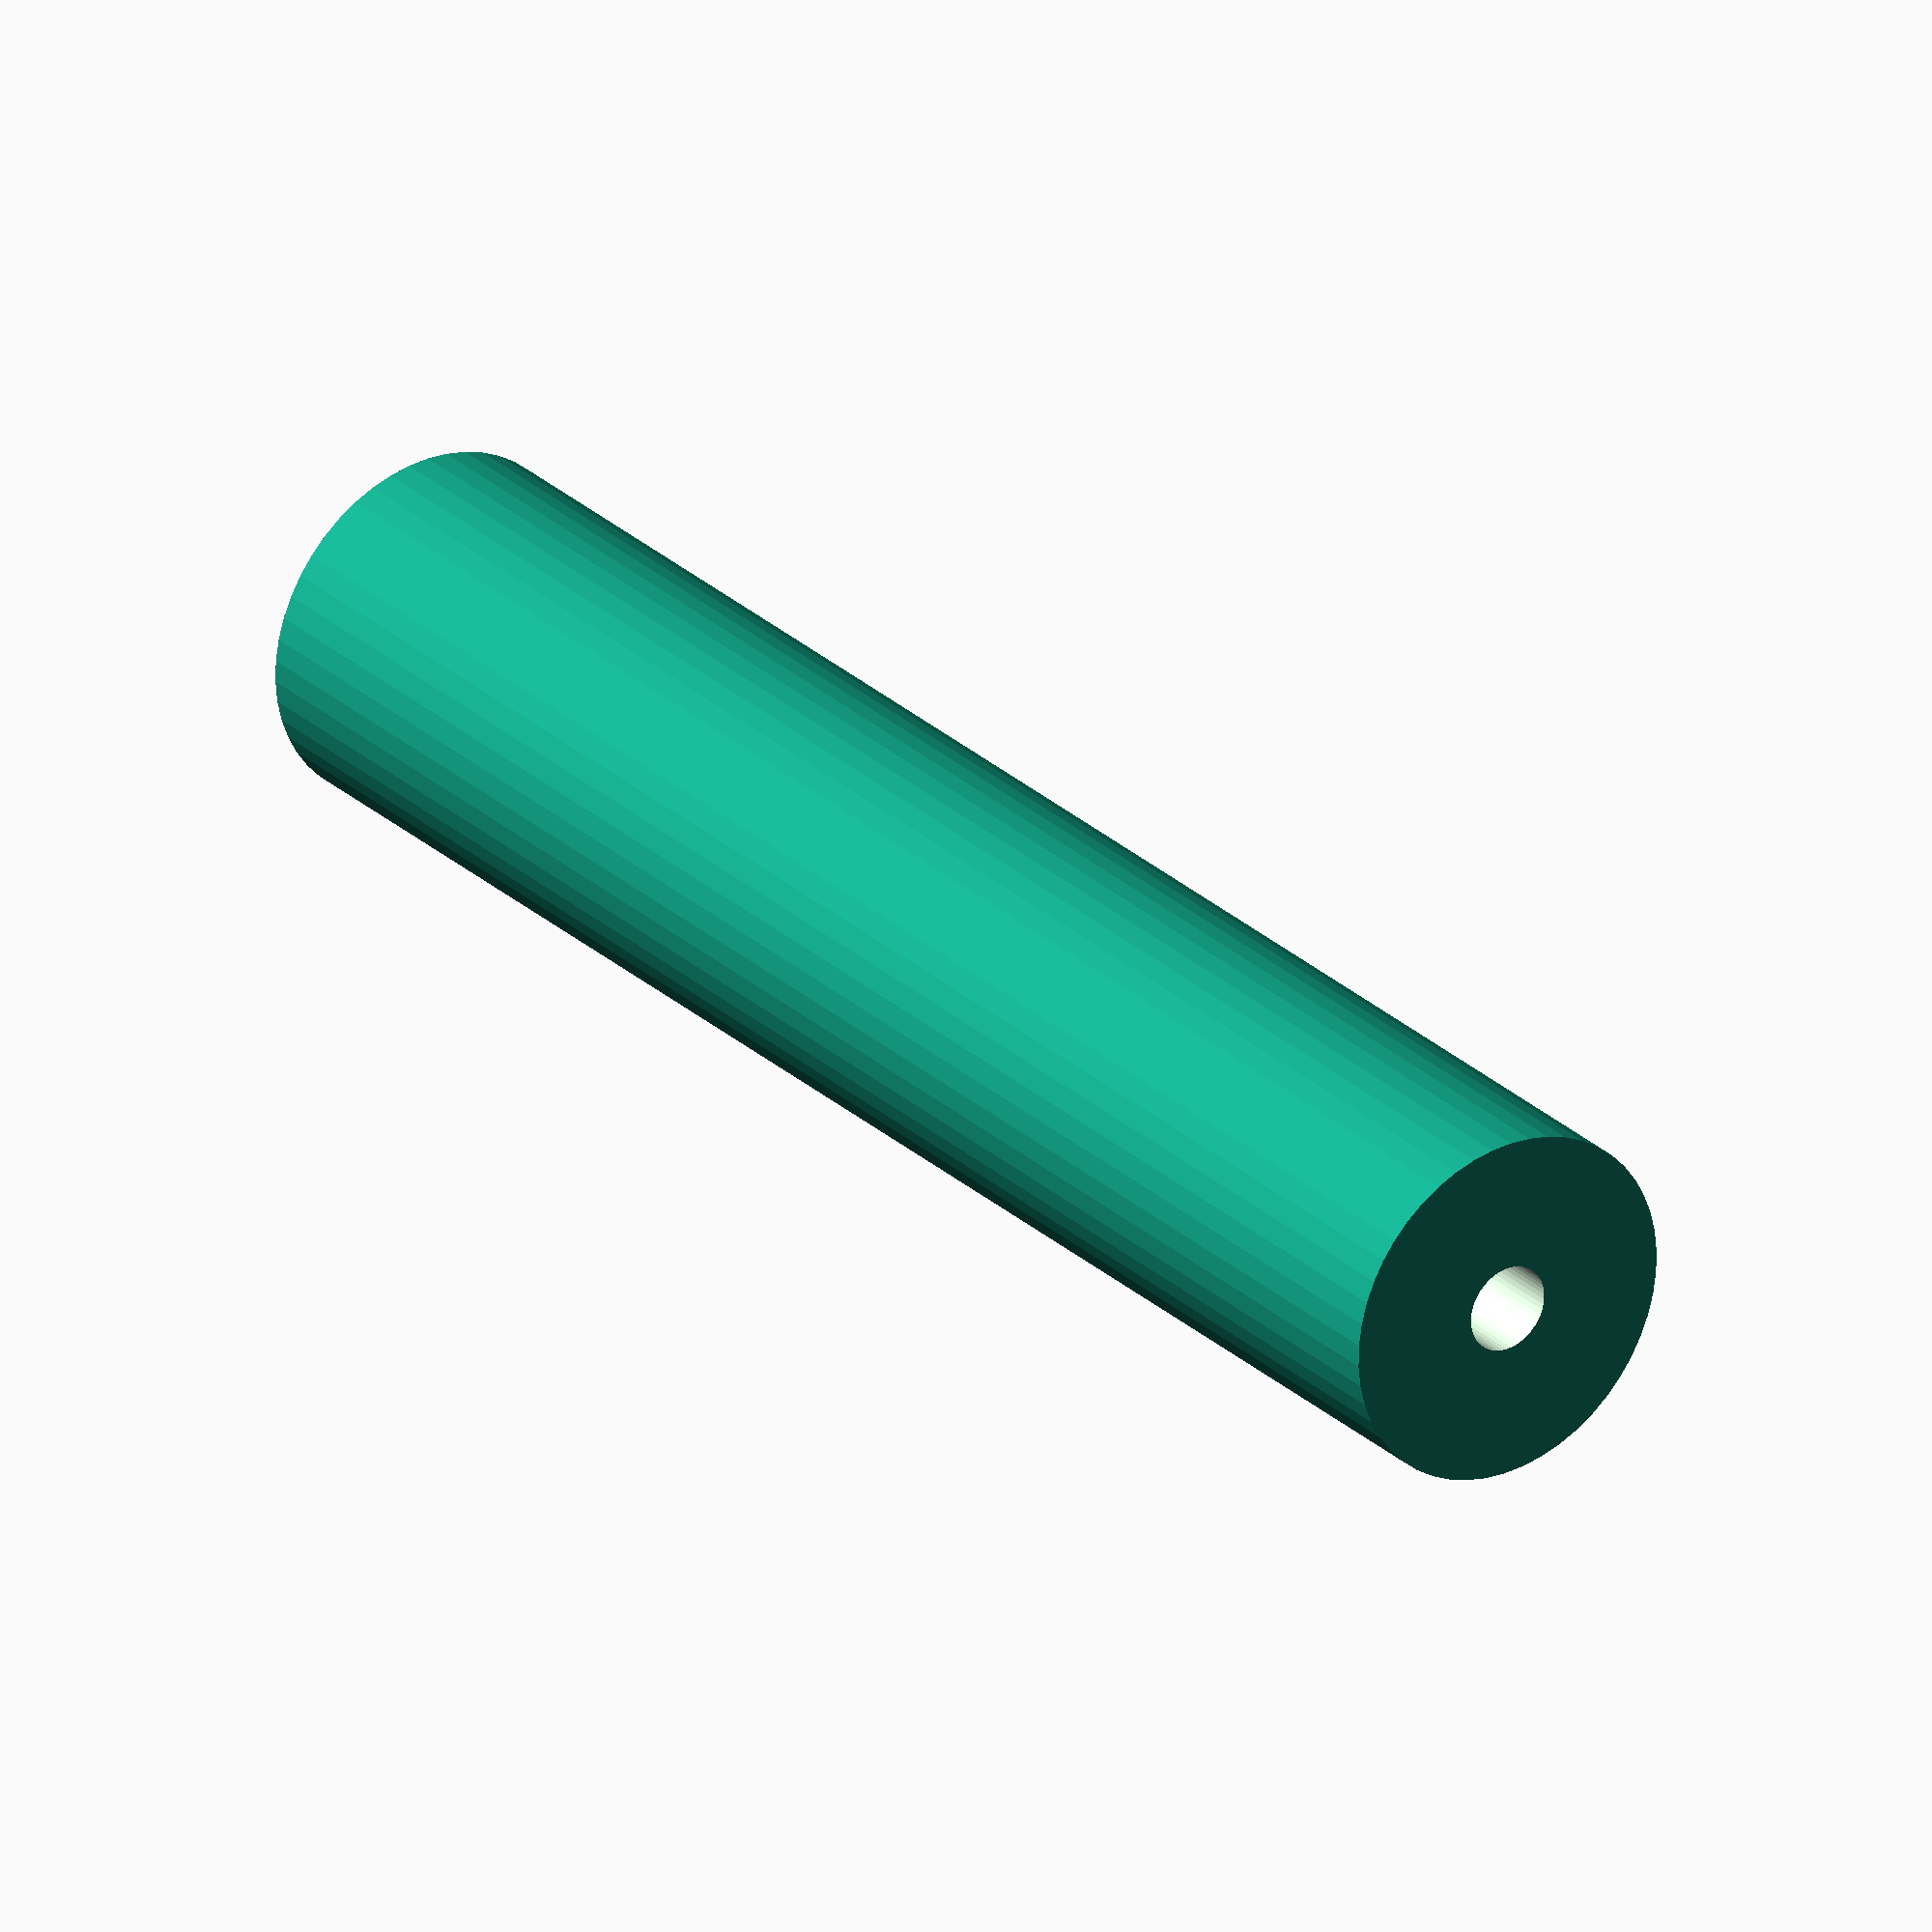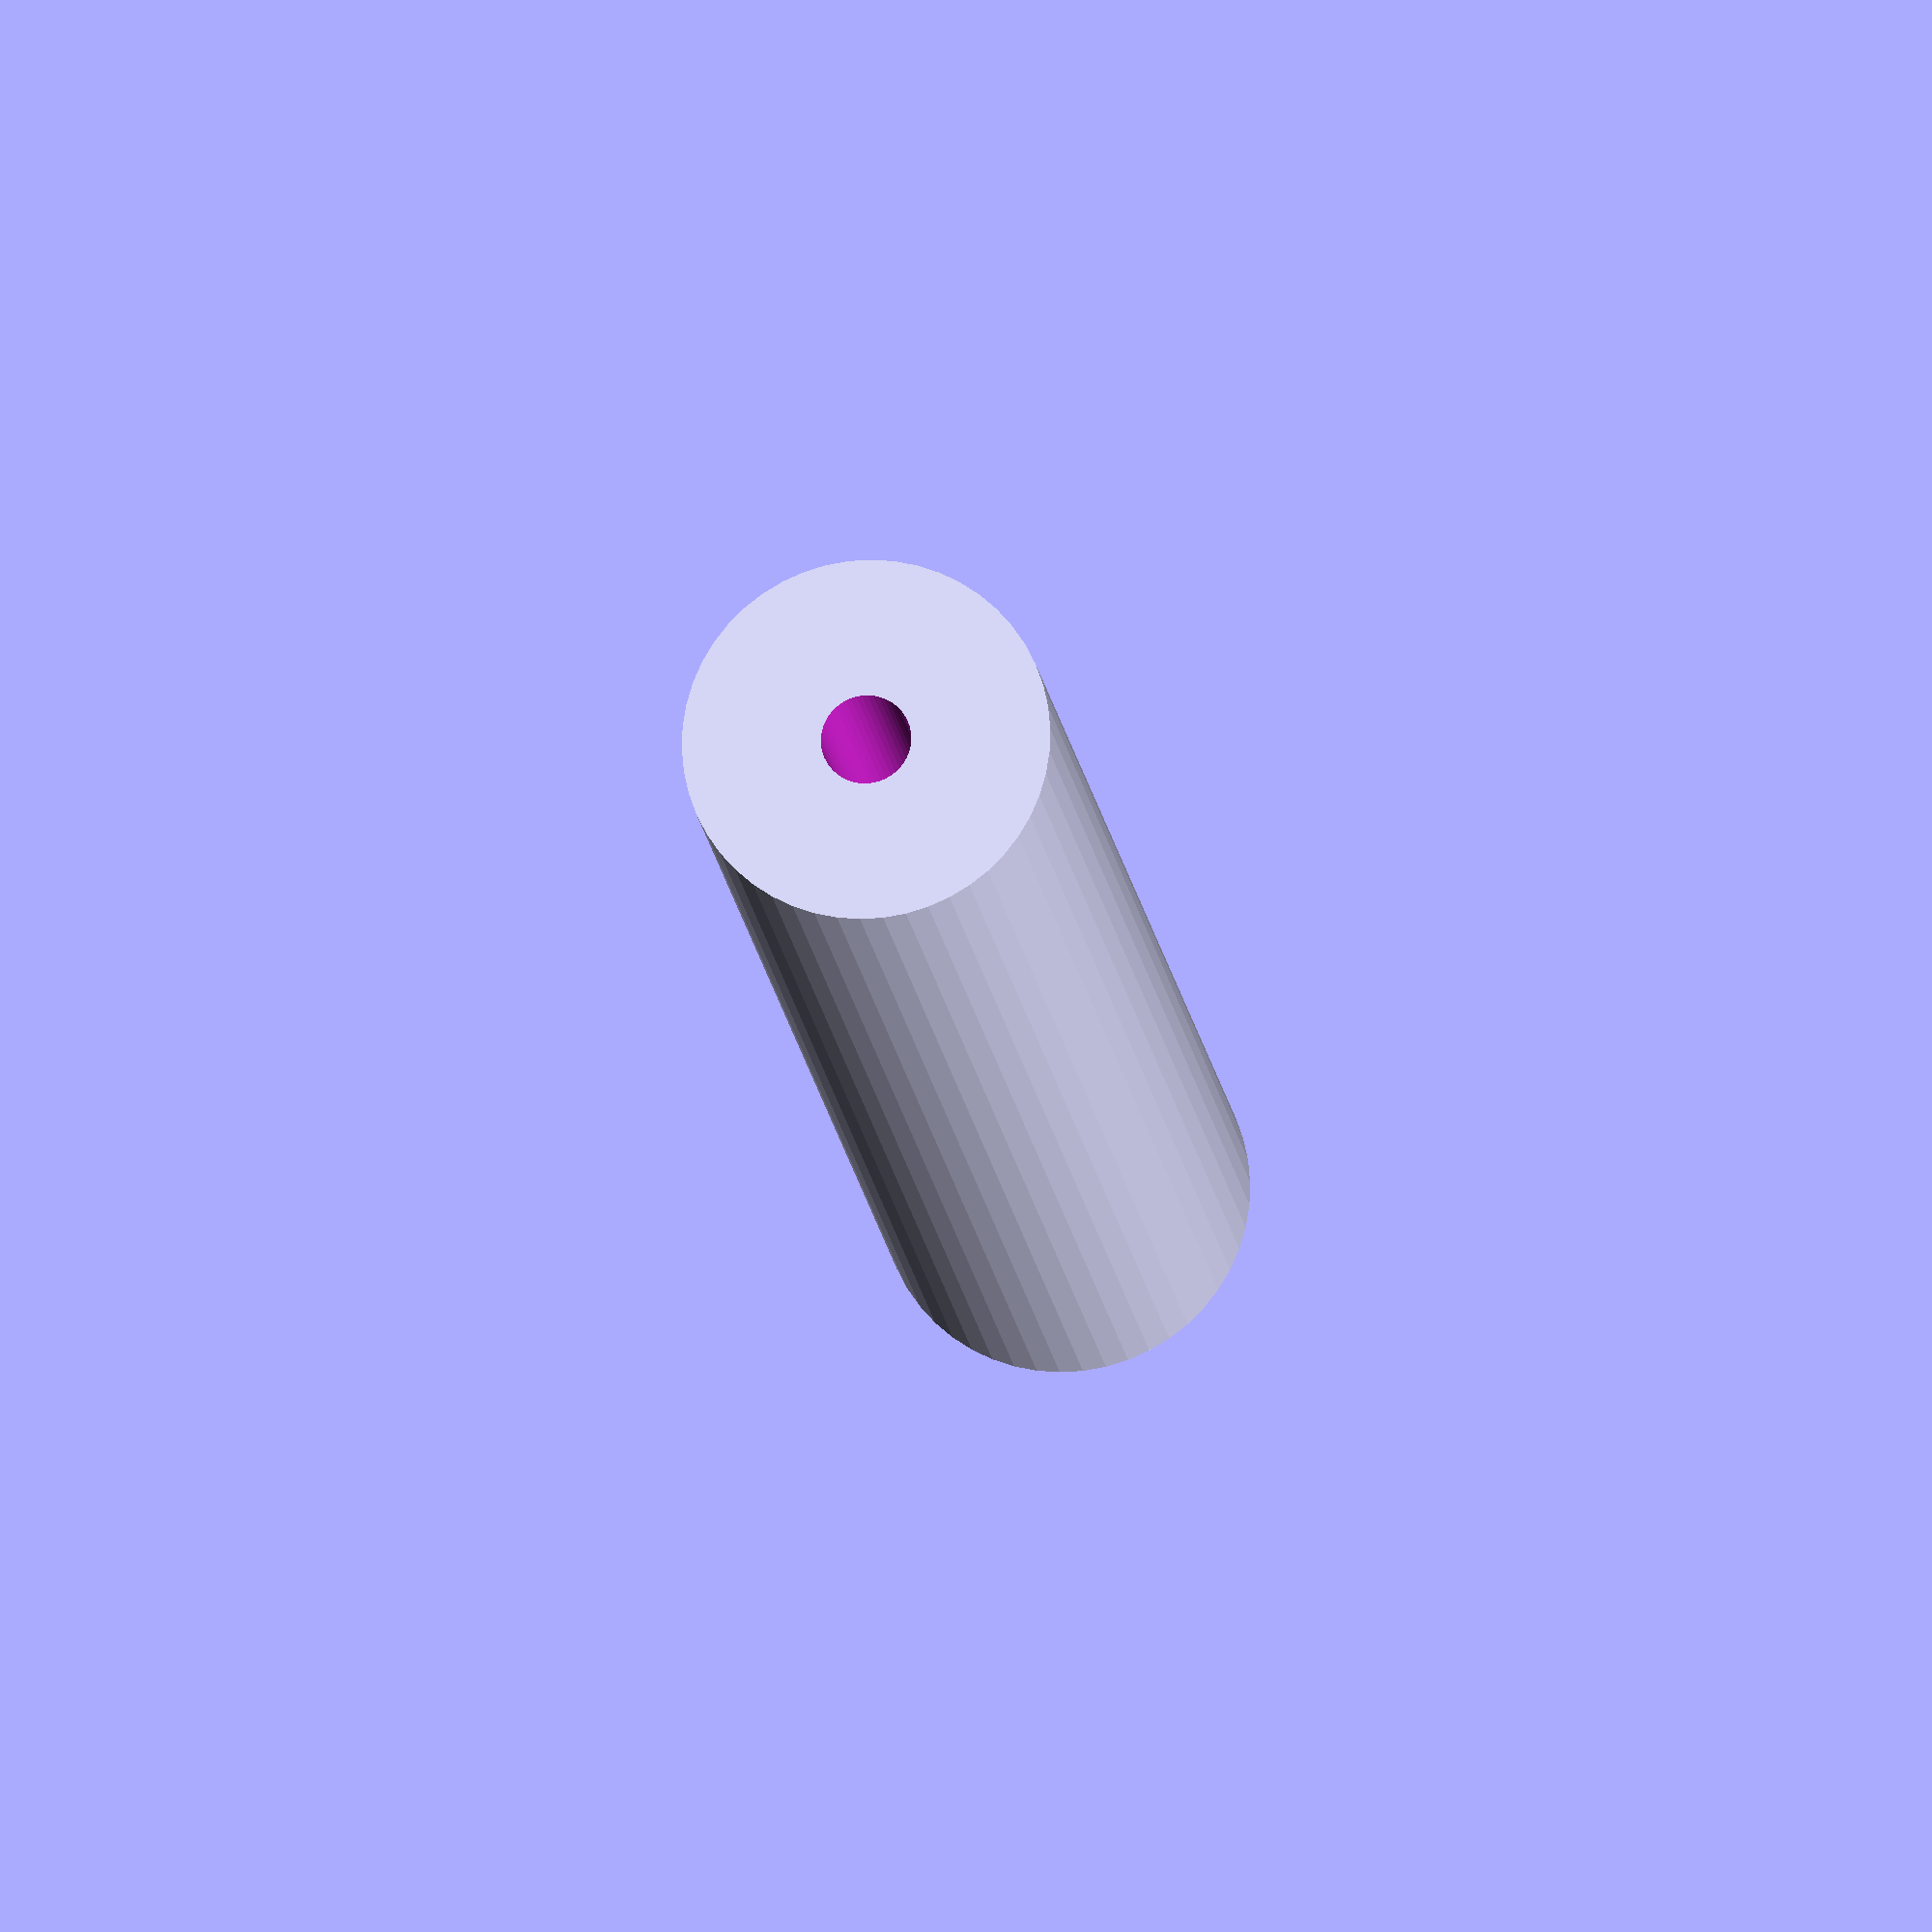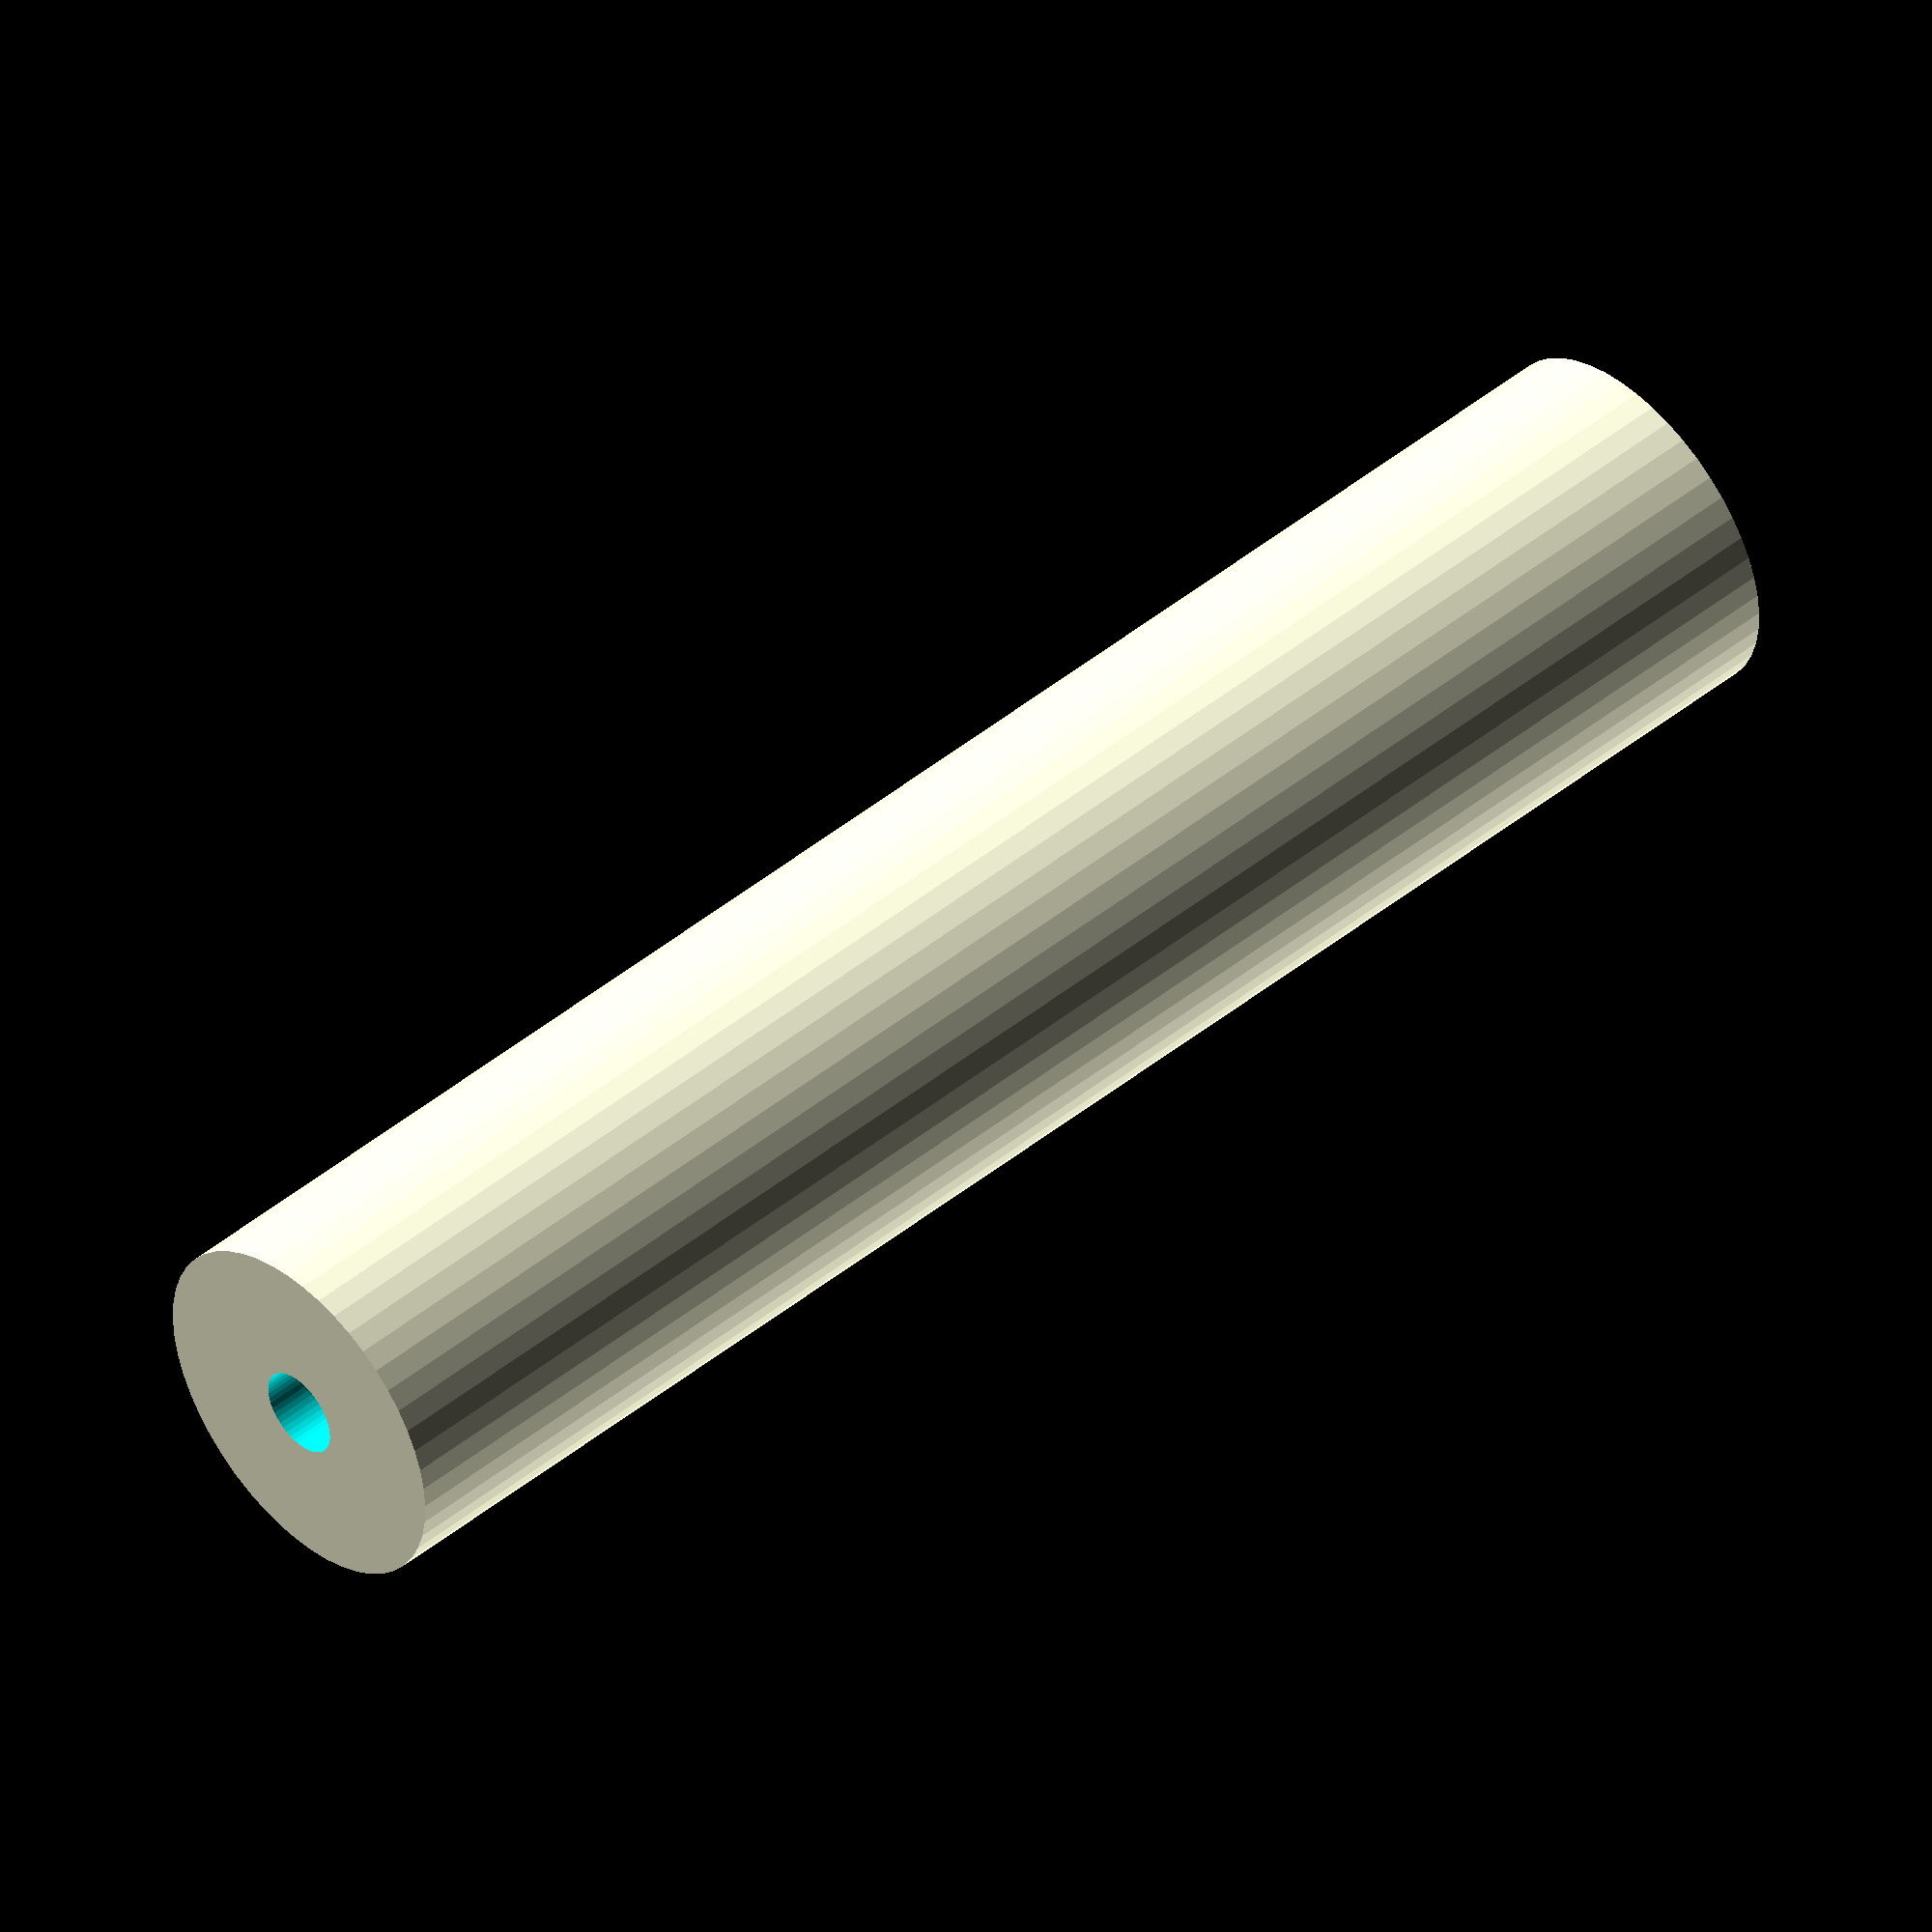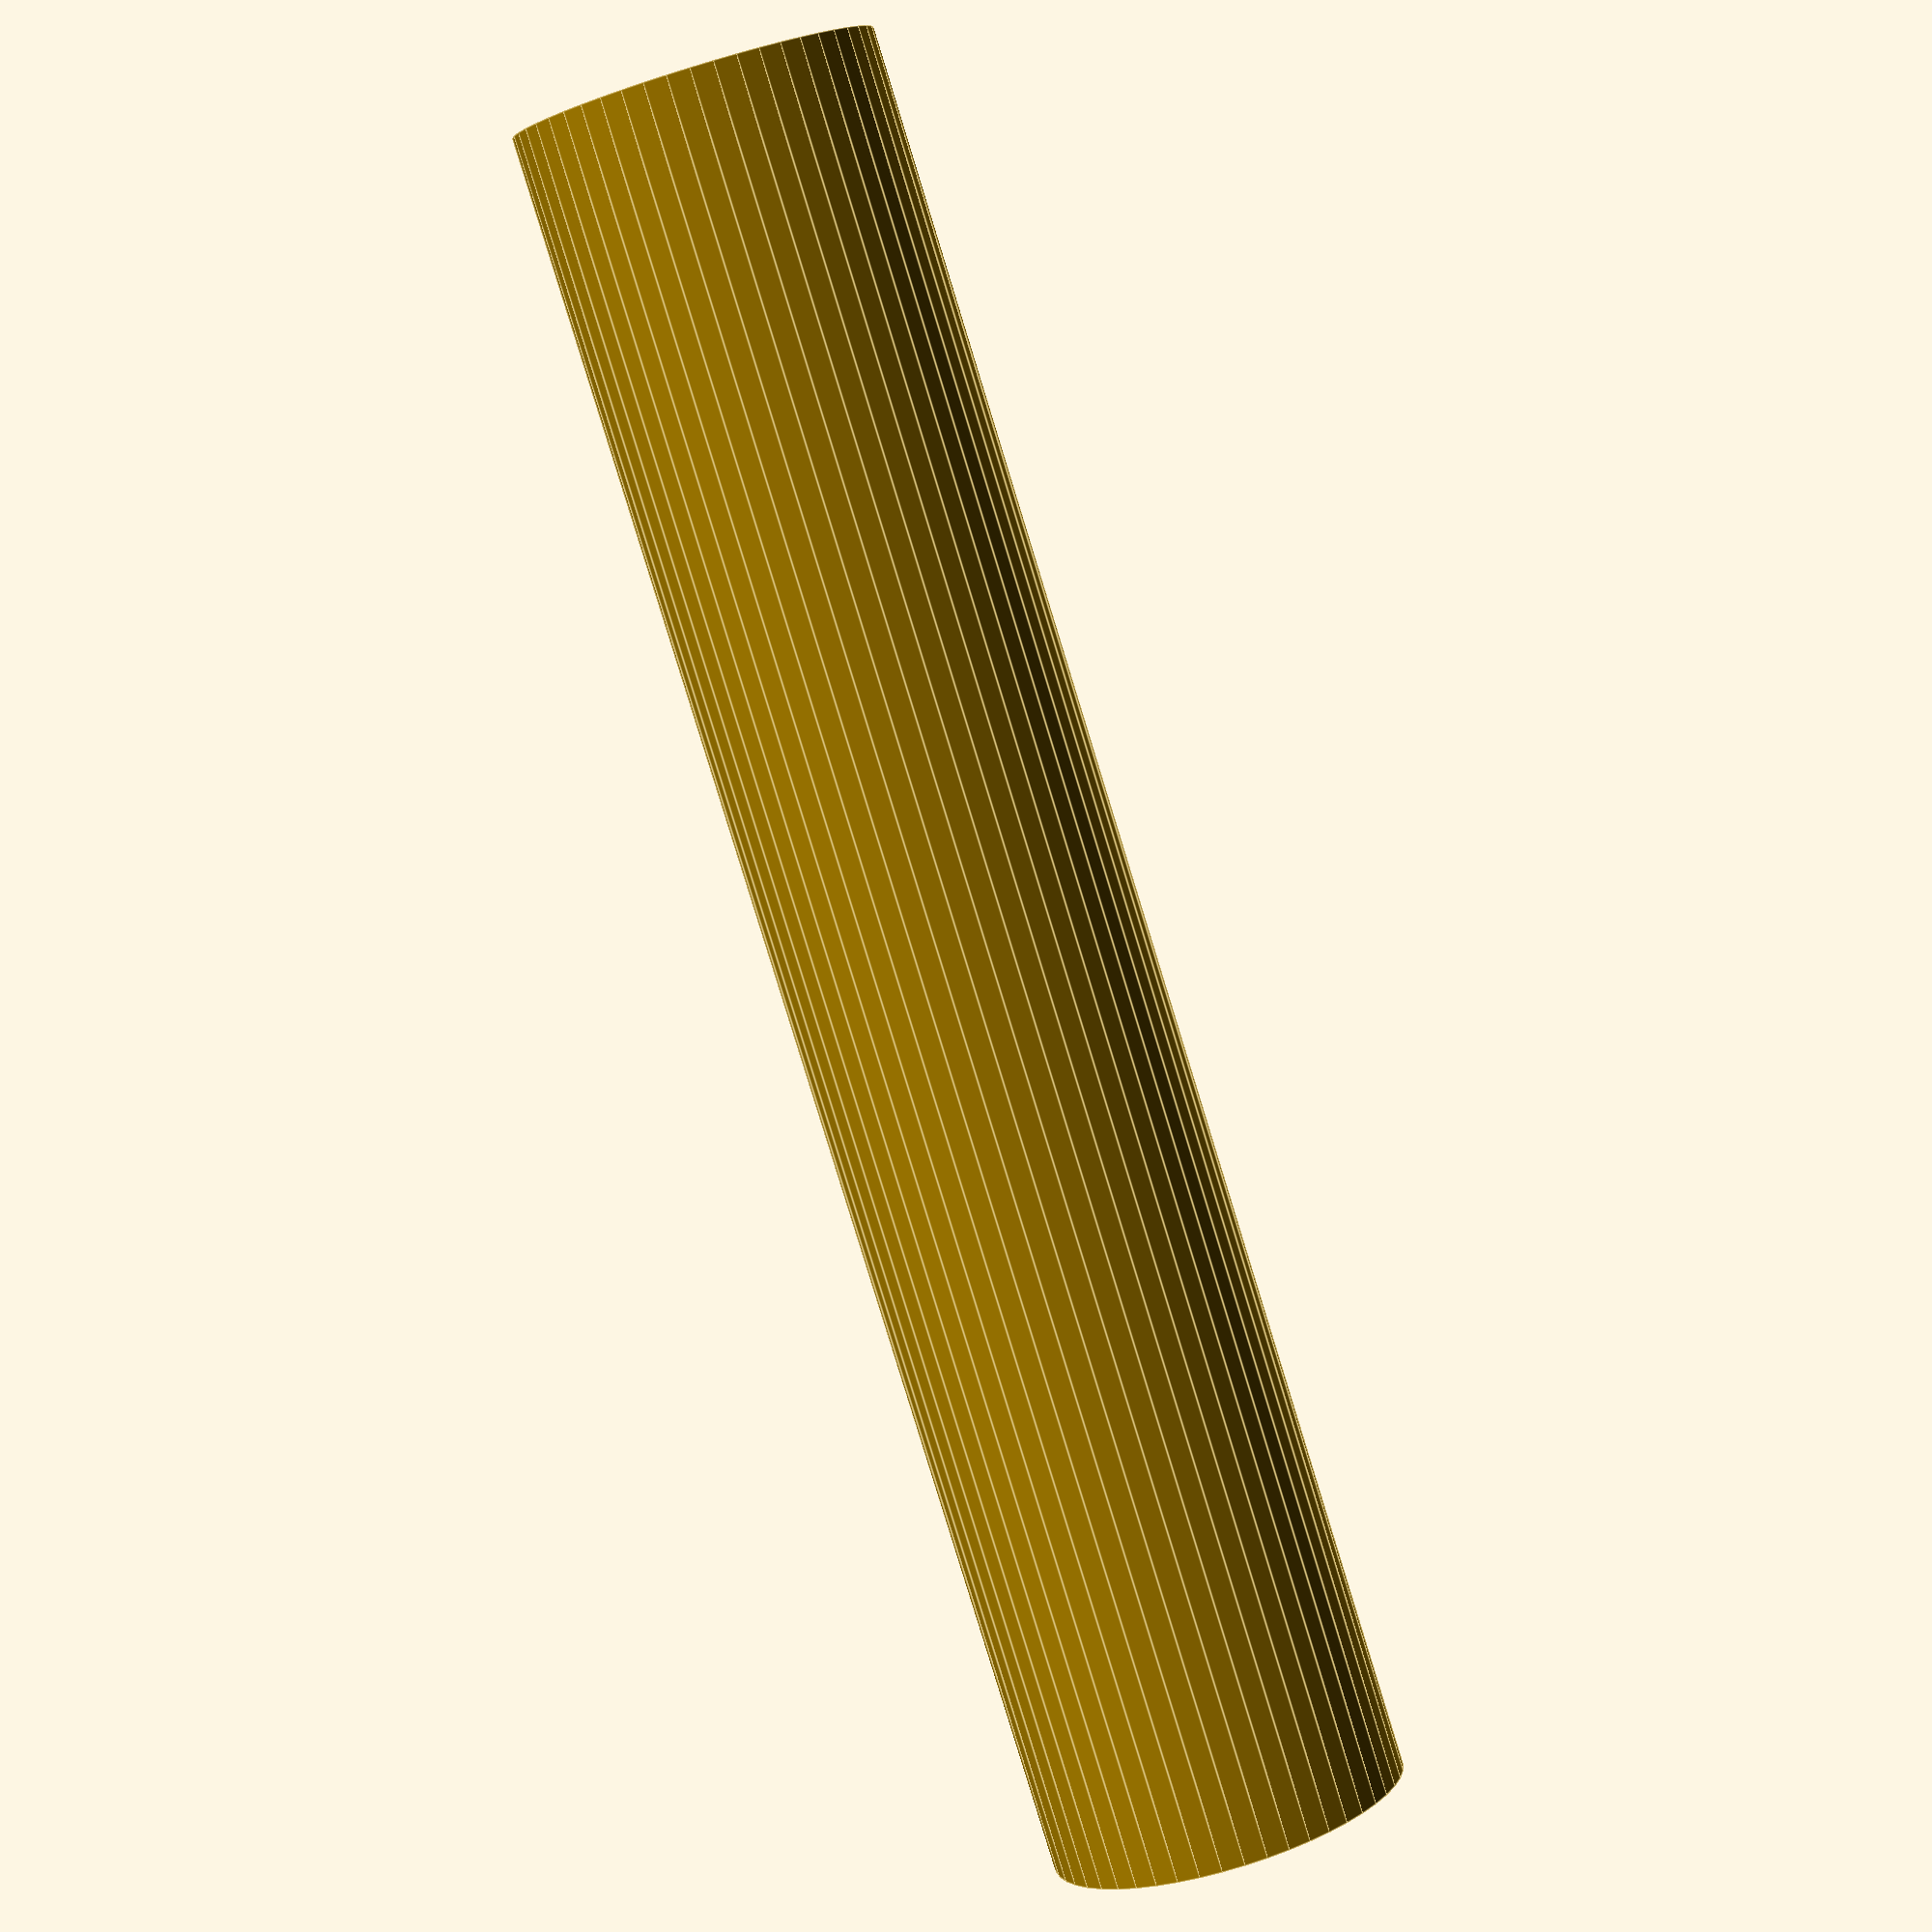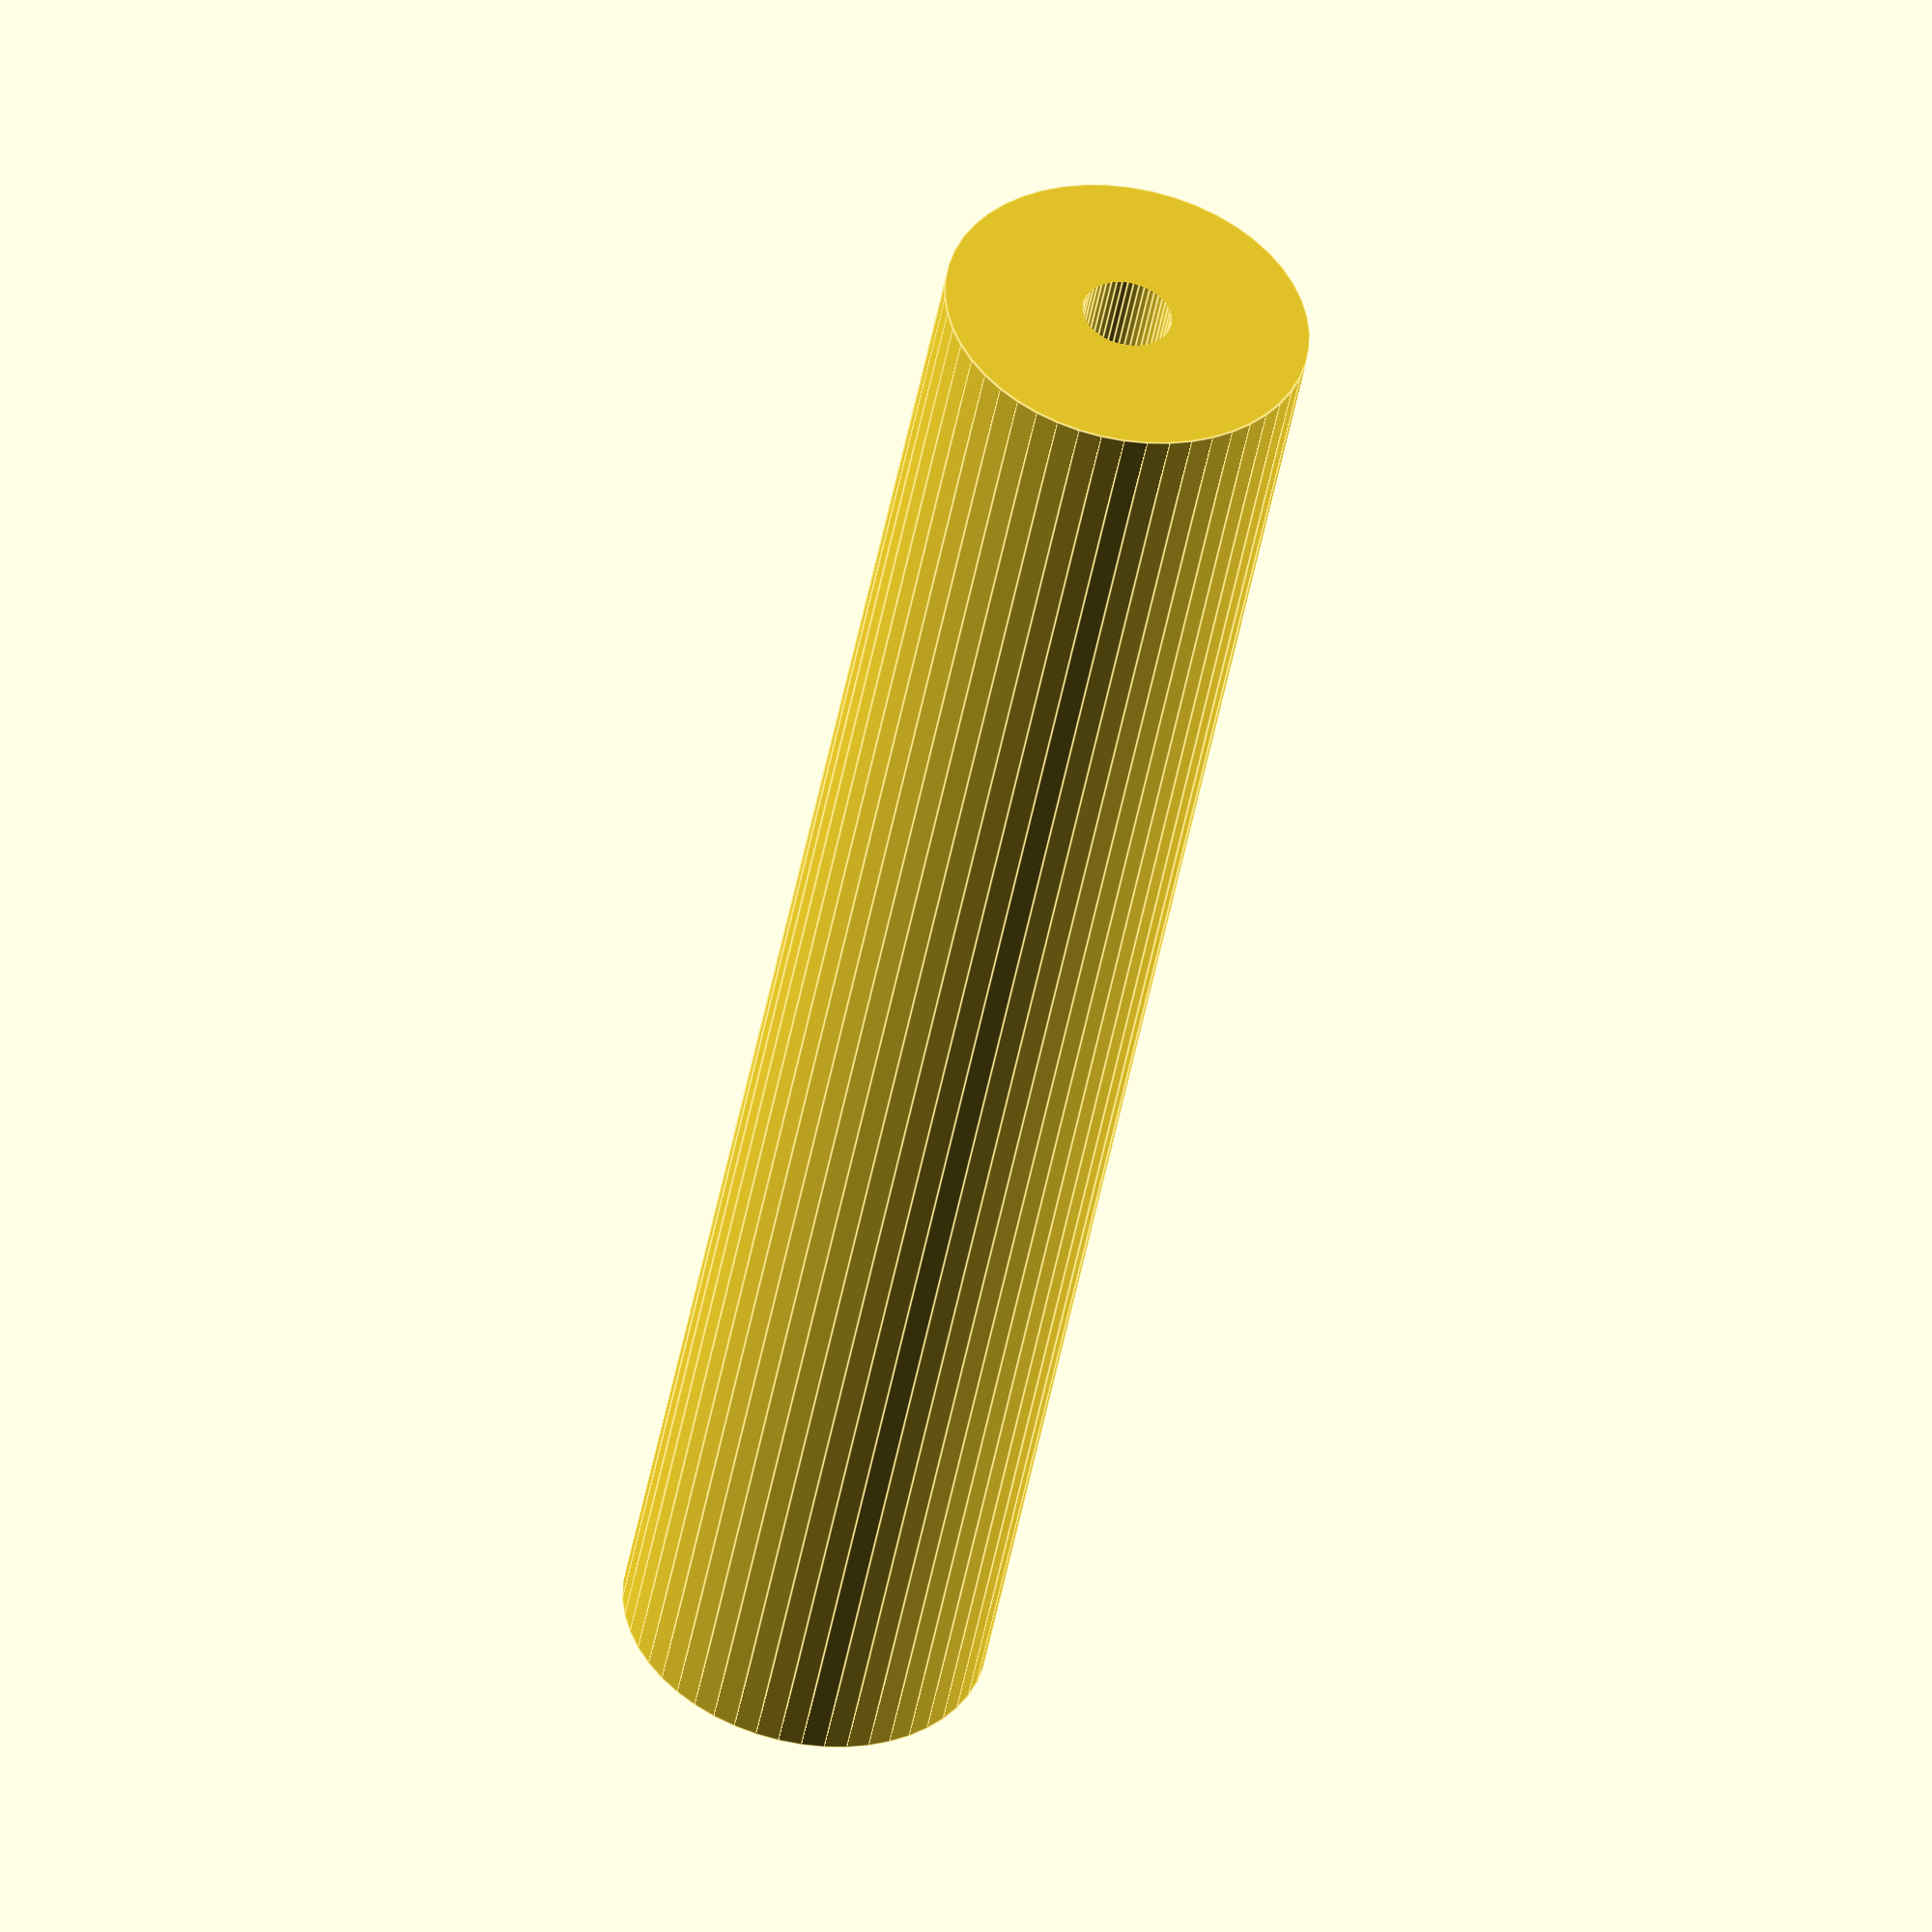
<openscad>
$fn = 50;


difference() {
	union() {
		translate(v = [0, 0, -27.0000000000]) {
			cylinder(h = 54, r = 5.5000000000);
		}
	}
	union() {
		translate(v = [0, 0, -100.0000000000]) {
			cylinder(h = 200, r = 1.3500000000);
		}
	}
}
</openscad>
<views>
elev=152.1 azim=203.9 roll=36.5 proj=o view=solid
elev=194.5 azim=174.5 roll=353.7 proj=o view=solid
elev=313.9 azim=340.3 roll=227.1 proj=o view=wireframe
elev=83.8 azim=106.6 roll=197.1 proj=p view=edges
elev=46.7 azim=211.4 roll=169.8 proj=o view=edges
</views>
